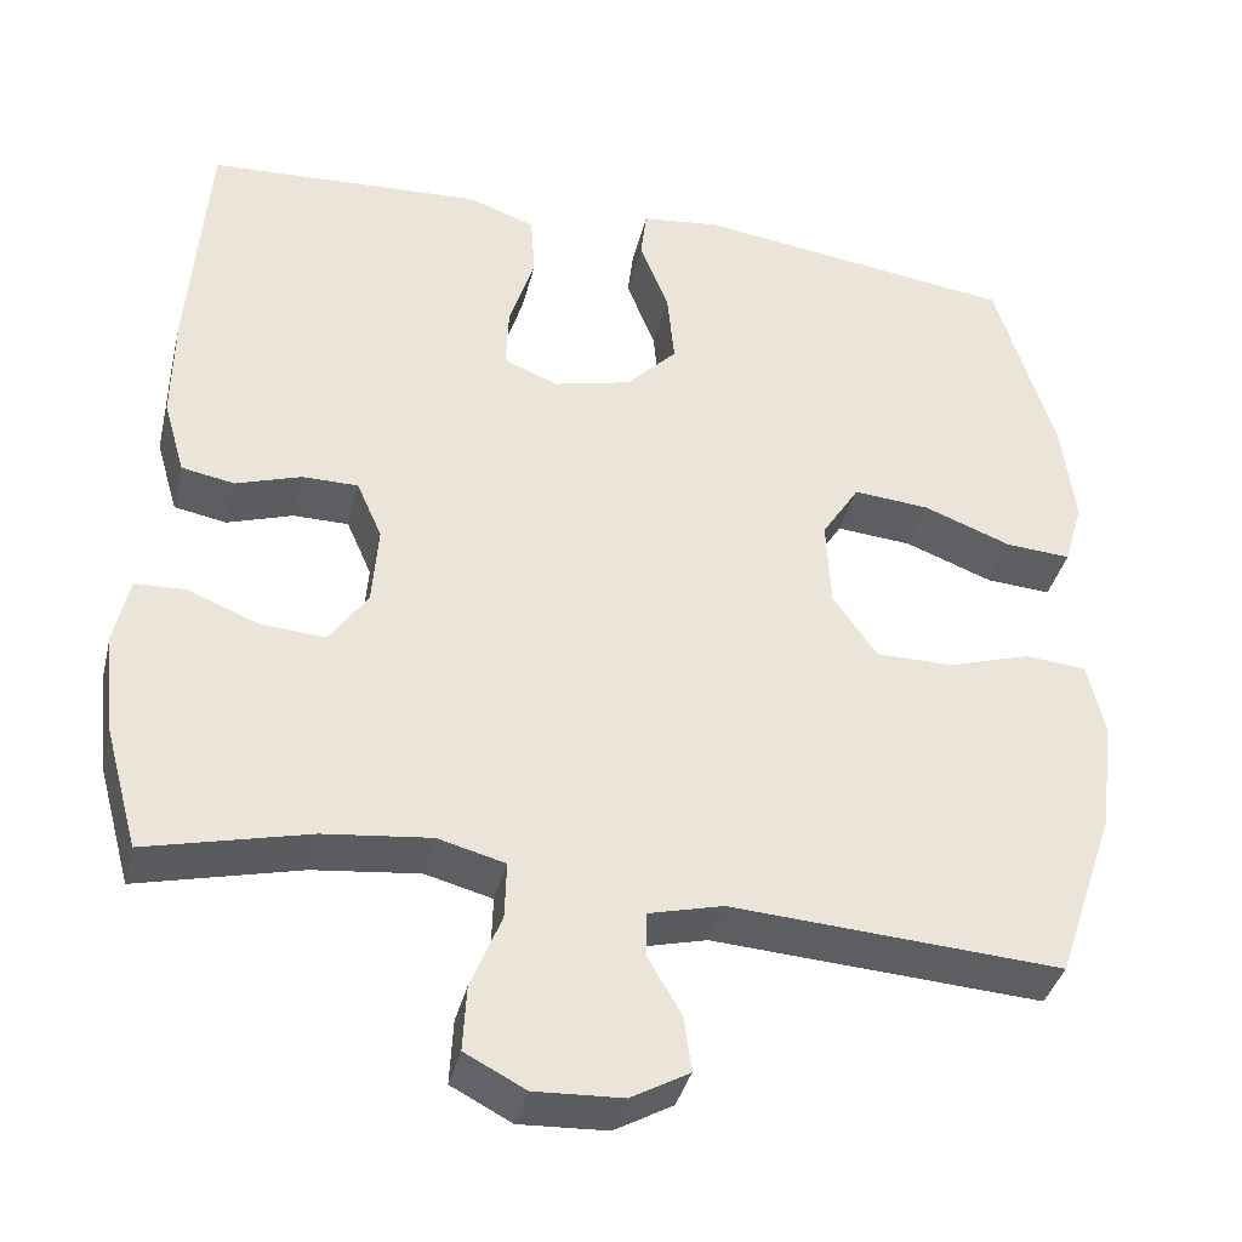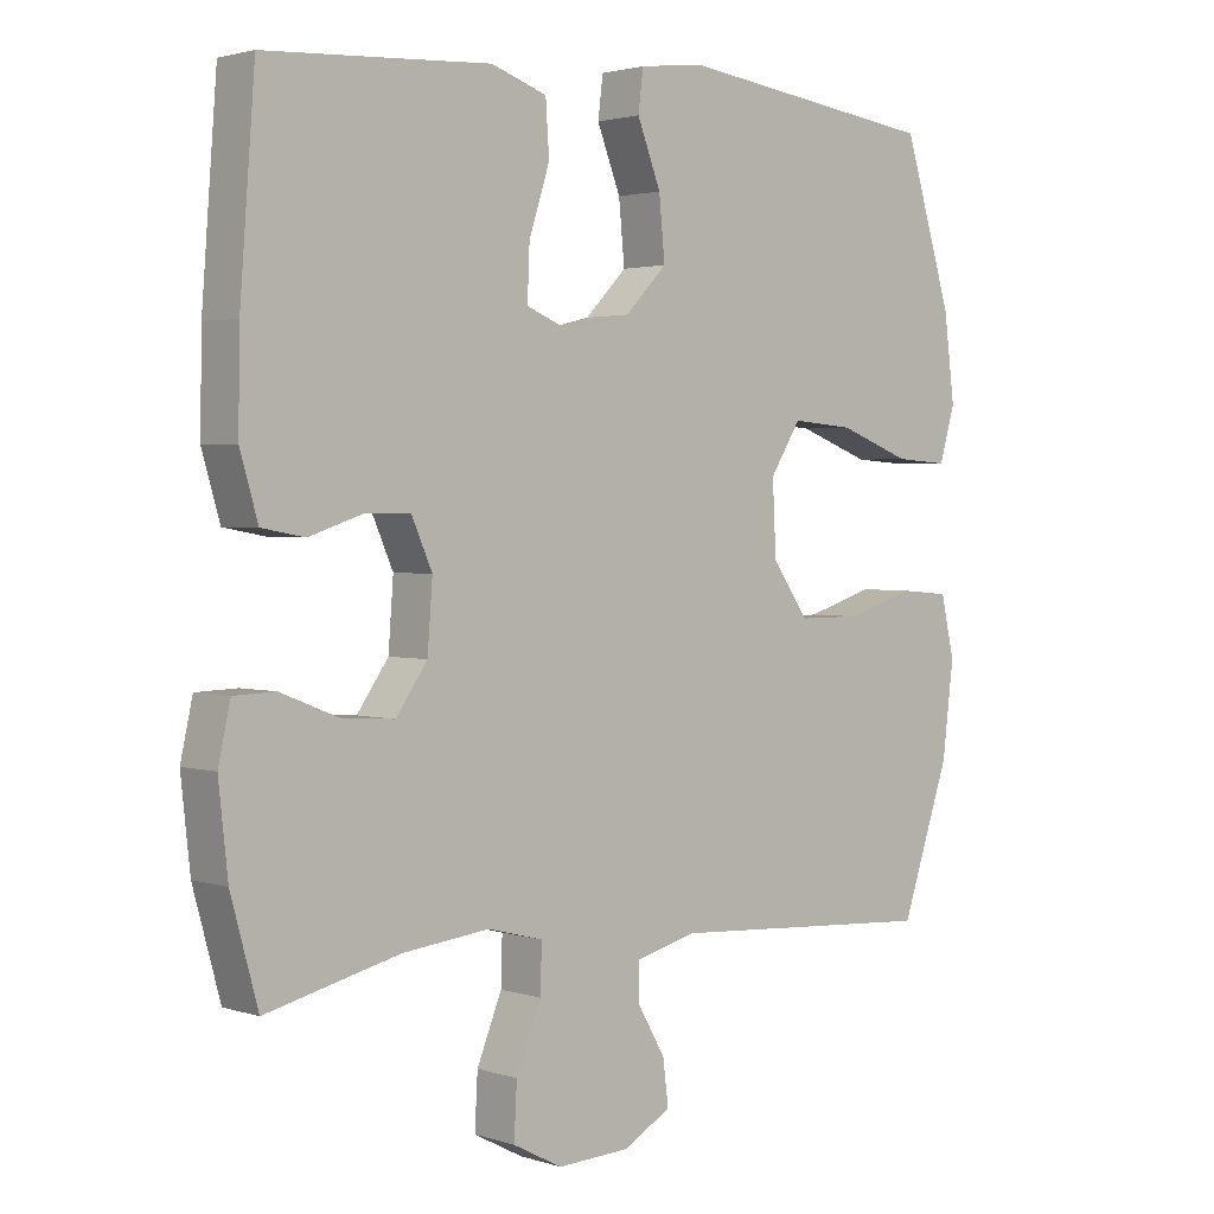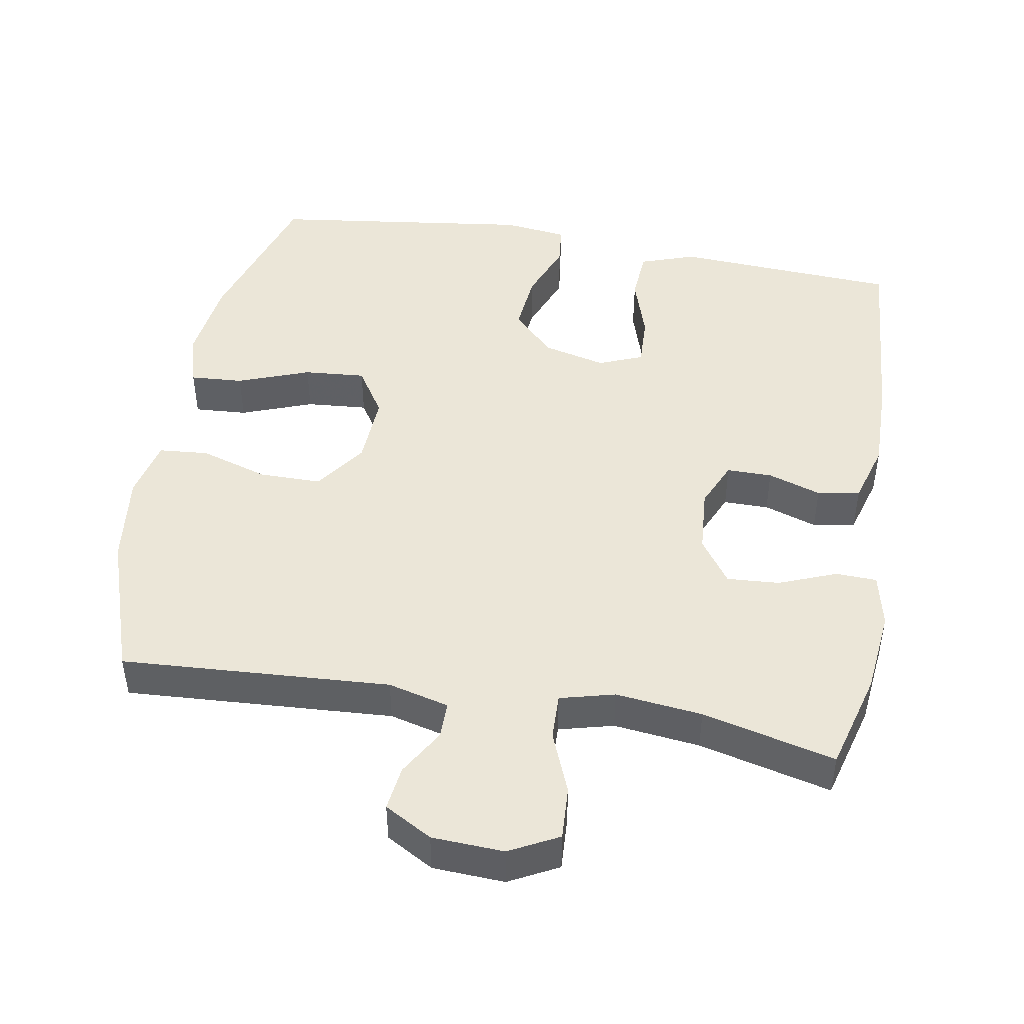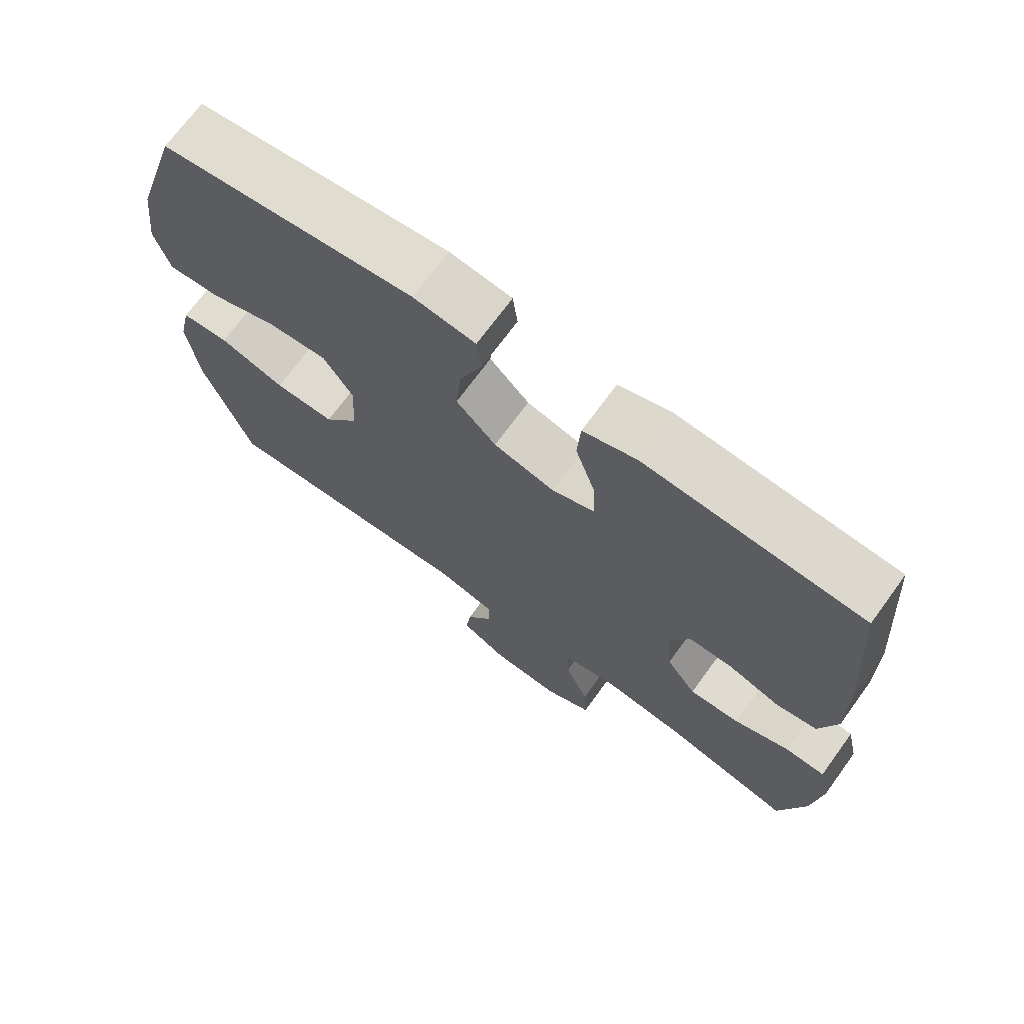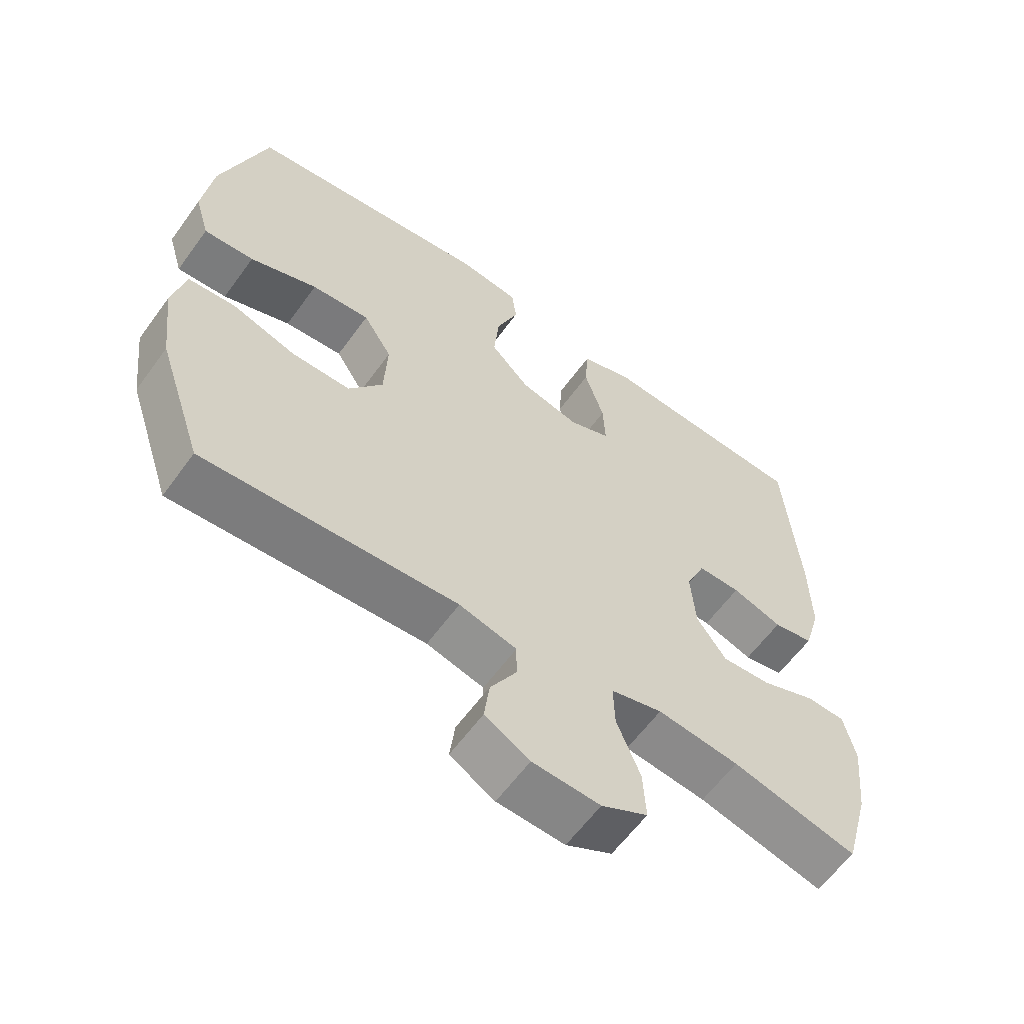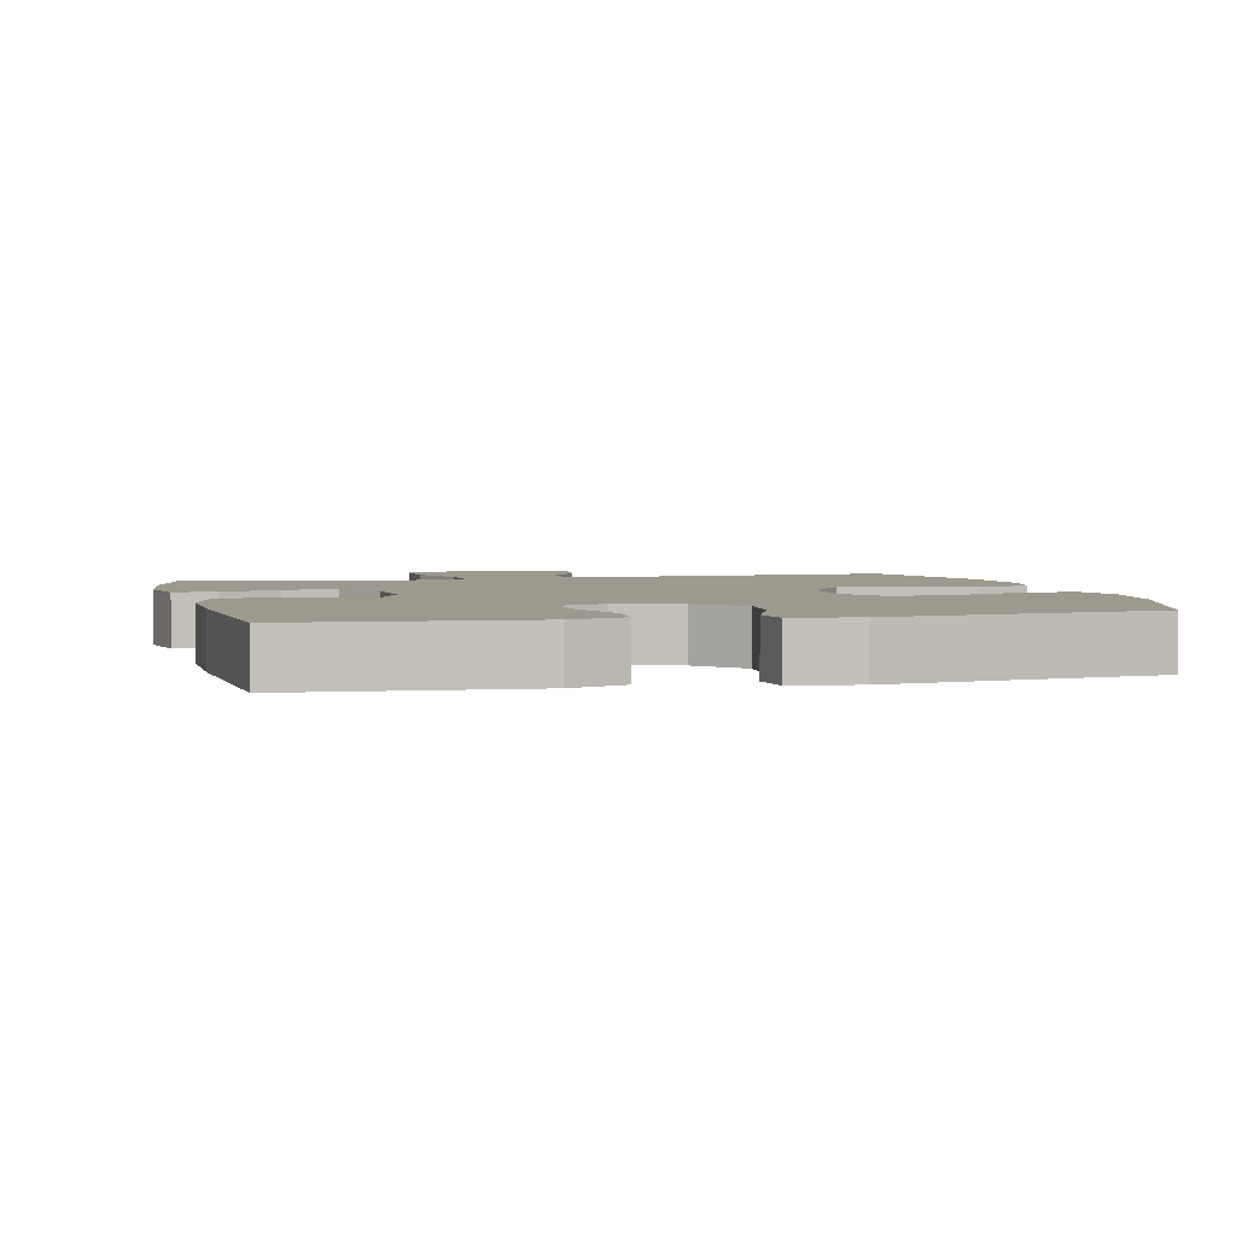
<metadata>
{"format":"obj","ext":"obj","renderer":"f3d","projection":"perspective","resolution":1024,"background":"white","views":[{"elev":-38.1,"azim":-13.6,"up":"+Z"},{"elev":2.2,"azim":-41.8,"up":"+Z"},{"elev":46.3,"azim":-170.1,"up":"+Y"},{"elev":71.0,"azim":-143.9,"up":"+Z"},{"elev":-60.6,"azim":144.2,"up":"+Z"},{"elev":3.3,"azim":-13.4,"up":"+Y"}]}
</metadata>
<code>
v 0.5 0.07 -0.5
v 0.121 0.07 -0.477
v 0.035 0.07 -0.499
v 0.035 0.07 -0.551
v 0.074 0.07 -0.618
v 0.082 0.07 -0.681
v 0.015 0.07 -0.719
v -0.086 0.07 -0.724
v -0.155 0.07 -0.688
v -0.151 0.07 -0.613
v -0.116 0.07 -0.526
v -0.114 0.07 -0.46
v -0.191 0.07 -0.44
v -0.313 0.07 -0.454
v -0.5 0.07 -0.5
v -0.538 0.07 -0.361
v -0.551 0.07 -0.241
v -0.534 0.07 -0.164
v -0.476 0.07 -0.162
v -0.395 0.07 -0.194
v -0.321 0.07 -0.199
v -0.277 0.07 -0.136
v -0.27 0.07 -0.043
v -0.299 0.07 0.023
v -0.363 0.07 0.023
v -0.438 0.07 -0.002
v -0.498 0.07 0.009
v -0.523 0.07 0.095
v -0.521 0.07 0.224
v -0.5 0.07 0.5
v -0.305 0.07 0.511
v -0.185 0.07 0.518
v -0.107 0.07 0.491
v -0.102 0.07 0.418
v -0.131 0.07 0.327
v -0.134 0.07 0.254
v -0.072 0.07 0.229
v 0.017 0.07 0.251
v 0.075 0.07 0.311
v 0.067 0.07 0.396
v 0.034 0.07 0.481
v 0.041 0.07 0.538
v 0.131 0.07 0.549
v 0.5 0.07 0.5
v 0.568 0.07 0.279
v 0.583 0.07 0.159
v 0.561 0.07 0.084
v 0.486 0.07 0.089
v 0.385 0.07 0.127
v 0.298 0.07 0.134
v 0.255 0.07 0.066
v 0.26 0.07 -0.036
v 0.311 0.07 -0.108
v 0.399 0.07 -0.108
v 0.495 0.07 -0.078
v 0.565 0.07 -0.084
v 0.584 0.07 -0.169
v 0.568 0.07 -0.299
v 0.5 0 -0.5
v 0.121 0 -0.477
v 0.035 0 -0.499
v 0.035 0 -0.551
v 0.074 0 -0.618
v 0.082 0 -0.681
v 0.015 0 -0.719
v -0.086 0 -0.724
v -0.155 0 -0.688
v -0.151 0 -0.613
v -0.116 0 -0.526
v -0.114 0 -0.46
v -0.191 0 -0.44
v -0.313 0 -0.454
v -0.5 0 -0.5
v -0.538 0 -0.361
v -0.551 0 -0.241
v -0.534 0 -0.164
v -0.476 0 -0.162
v -0.395 0 -0.194
v -0.321 0 -0.199
v -0.277 0 -0.136
v -0.27 0 -0.043
v -0.299 0 0.023
v -0.363 0 0.023
v -0.438 0 -0.002
v -0.498 0 0.009
v -0.523 0 0.095
v -0.521 0 0.224
v -0.5 0 0.5
v -0.305 0 0.511
v -0.185 0 0.518
v -0.107 0 0.491
v -0.102 0 0.418
v -0.131 0 0.327
v -0.134 0 0.254
v -0.072 0 0.229
v 0.017 0 0.251
v 0.075 0 0.311
v 0.067 0 0.396
v 0.034 0 0.481
v 0.041 0 0.538
v 0.131 0 0.549
v 0.5 0 0.5
v 0.568 0 0.279
v 0.583 0 0.159
v 0.561 0 0.084
v 0.486 0 0.089
v 0.385 0 0.127
v 0.298 0 0.134
v 0.255 0 0.066
v 0.26 0 -0.036
v 0.311 0 -0.108
v 0.399 0 -0.108
v 0.495 0 -0.078
v 0.565 0 -0.084
v 0.584 0 -0.169
v 0.568 0 -0.299
f 58 1 2
f 57 58 2
f 56 57 2
f 55 56 2
f 54 55 2
f 53 54 2 3
f 52 53 3
f 51 52 3
f 47 48 49
f 46 47 49
f 45 46 49
f 44 45 49
f 43 44 49
f 42 43 49
f 41 42 49
f 40 41 49
f 39 40 49 50
f 38 39 50 51
f 33 34 35
f 32 33 35
f 31 32 35
f 31 35 36
f 30 31 36
f 29 30 36
f 28 29 36
f 27 28 36
f 26 27 36
f 25 26 36
f 24 25 36 37
f 18 19 20
f 17 18 20
f 16 17 20
f 15 16 20
f 14 15 20
f 13 14 20 21
f 12 13 21 22
f 9 10 11
f 8 9 11
f 7 8 11
f 6 7 11
f 5 6 11
f 4 5 11
f 3 4 11 12
f 38 51 3
f 37 38 3
f 24 37 3
f 23 24 3
f 3 12 22 23
f 60 59 116
f 60 116 115
f 60 115 114
f 60 114 113
f 60 113 112
f 61 60 112 111
f 61 111 110
f 61 110 109
f 107 106 105
f 107 105 104
f 107 104 103
f 107 103 102
f 107 102 101
f 107 101 100
f 107 100 99
f 107 99 98
f 108 107 98 97
f 109 108 97 96
f 93 92 91
f 93 91 90
f 93 90 89
f 94 93 89
f 94 89 88
f 94 88 87
f 94 87 86
f 94 86 85
f 94 85 84
f 94 84 83
f 95 94 83 82
f 78 77 76
f 78 76 75
f 78 75 74
f 78 74 73
f 78 73 72
f 79 78 72 71
f 80 79 71 70
f 69 68 67
f 69 67 66
f 69 66 65
f 69 65 64
f 69 64 63
f 69 63 62
f 70 69 62 61
f 61 109 96
f 61 96 95
f 61 95 82
f 61 82 81
f 81 80 70 61
f 1 59 60 2
f 2 60 61 3
f 3 61 62 4
f 4 62 63 5
f 5 63 64 6
f 6 64 65 7
f 7 65 66 8
f 8 66 67 9
f 9 67 68 10
f 10 68 69 11
f 11 69 70 12
f 12 70 71 13
f 13 71 72 14
f 14 72 73 15
f 15 73 74 16
f 16 74 75 17
f 17 75 76 18
f 18 76 77 19
f 19 77 78 20
f 20 78 79 21
f 21 79 80 22
f 22 80 81 23
f 23 81 82 24
f 24 82 83 25
f 25 83 84 26
f 26 84 85 27
f 27 85 86 28
f 28 86 87 29
f 29 87 88 30
f 30 88 89 31
f 31 89 90 32
f 32 90 91 33
f 33 91 92 34
f 34 92 93 35
f 35 93 94 36
f 36 94 95 37
f 37 95 96 38
f 38 96 97 39
f 39 97 98 40
f 40 98 99 41
f 41 99 100 42
f 42 100 101 43
f 43 101 102 44
f 44 102 103 45
f 45 103 104 46
f 46 104 105 47
f 47 105 106 48
f 48 106 107 49
f 49 107 108 50
f 50 108 109 51
f 51 109 110 52
f 52 110 111 53
f 53 111 112 54
f 54 112 113 55
f 55 113 114 56
f 56 114 115 57
f 57 115 116 58
f 58 116 59 1

</code>
